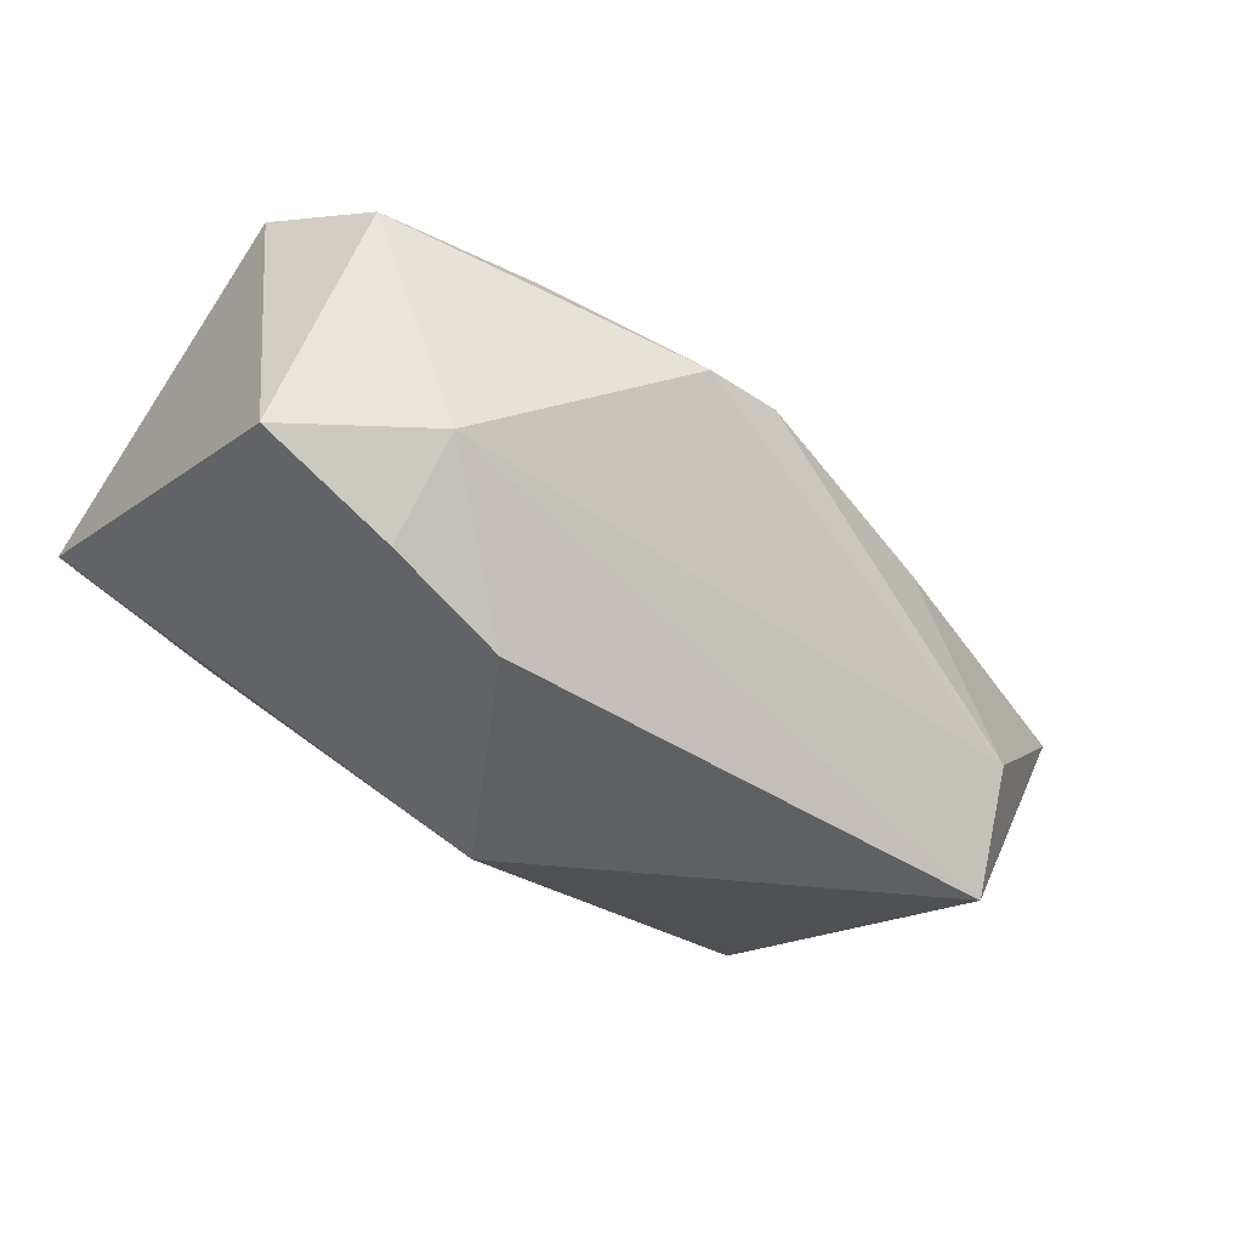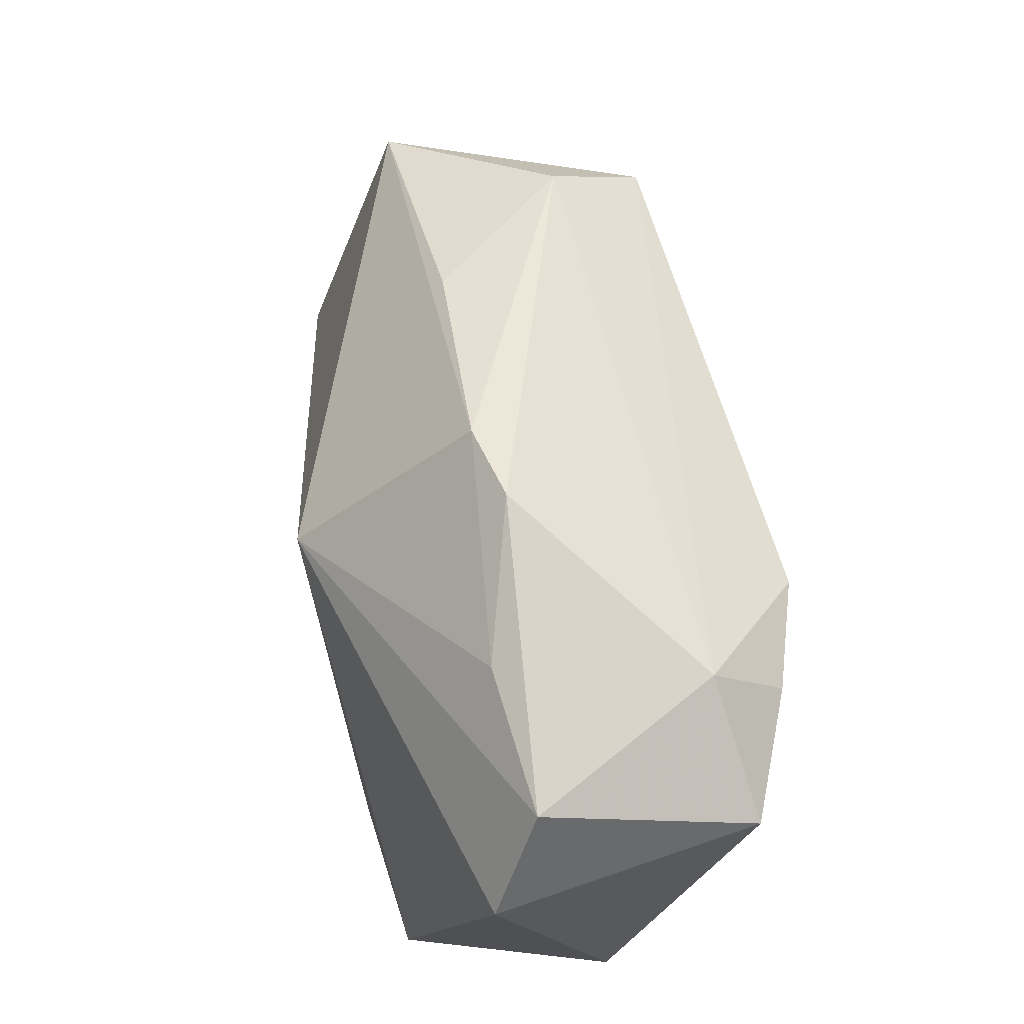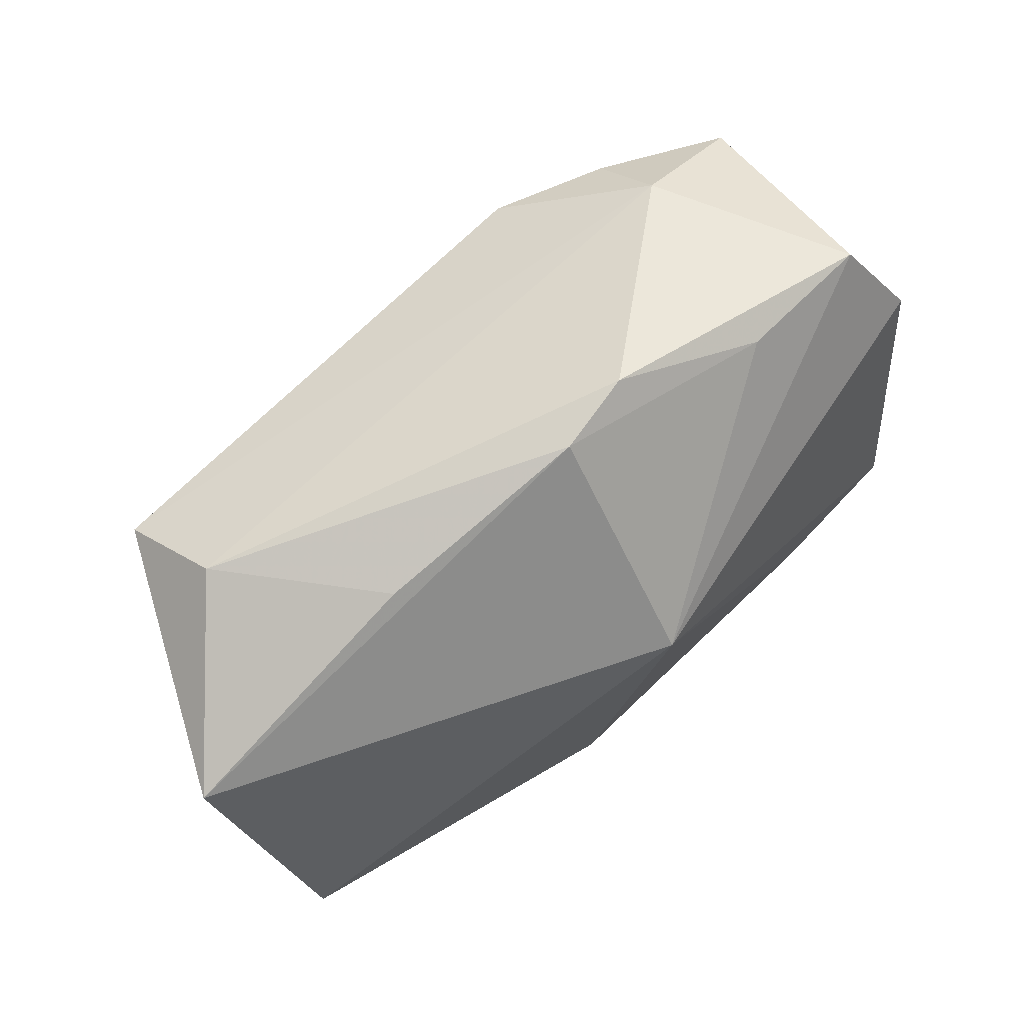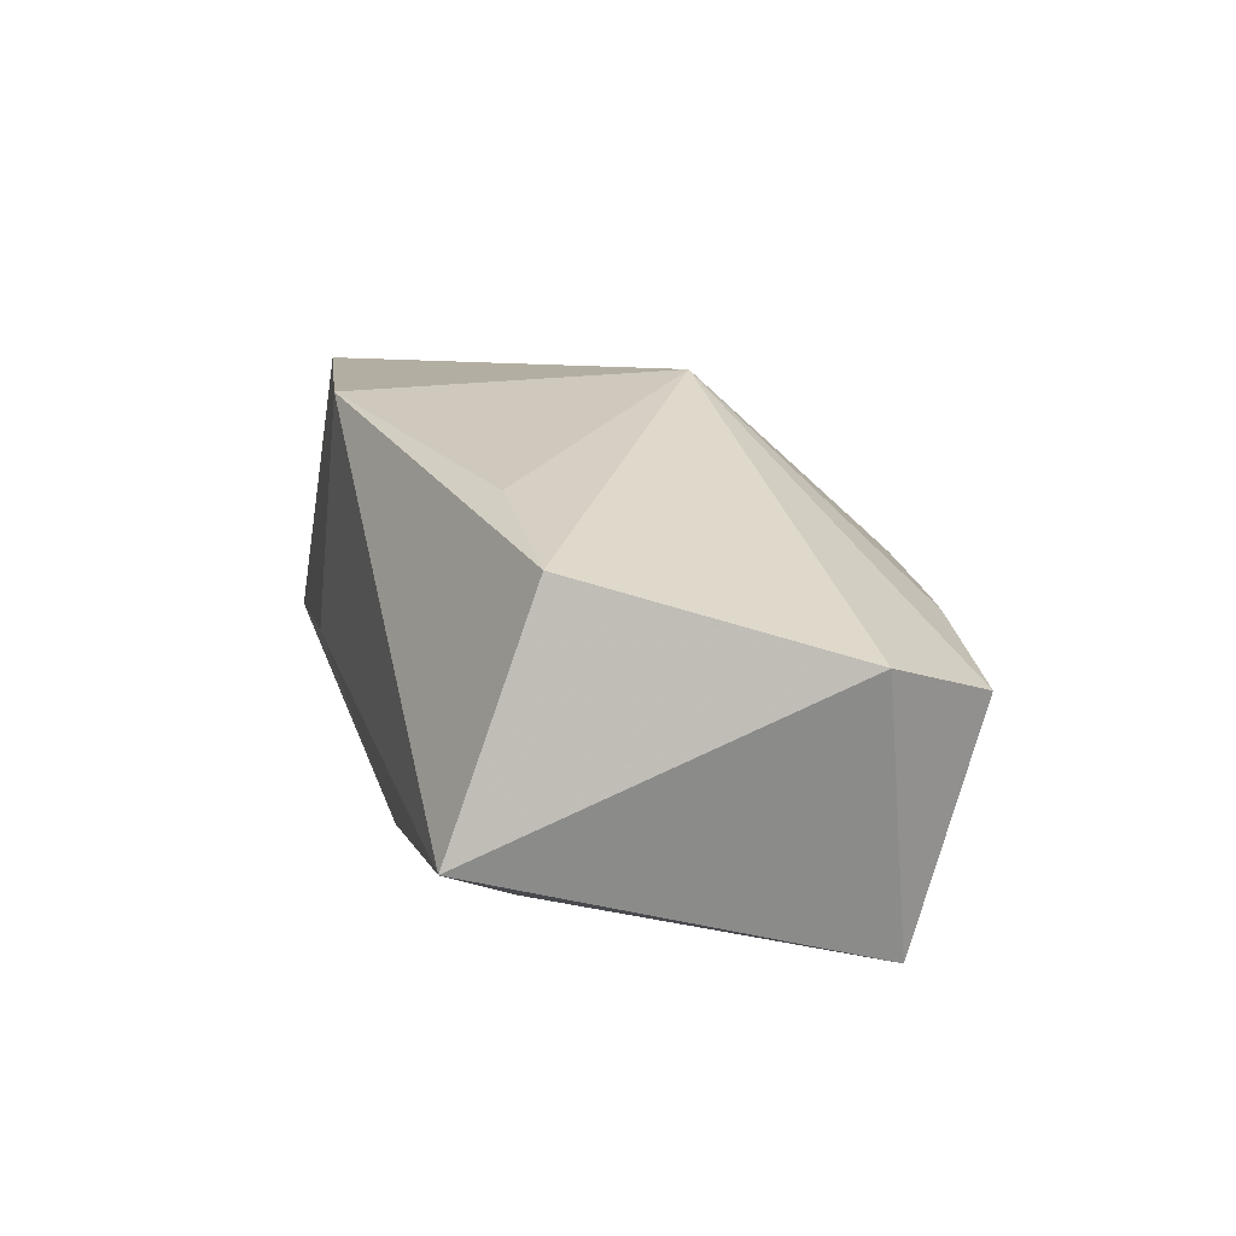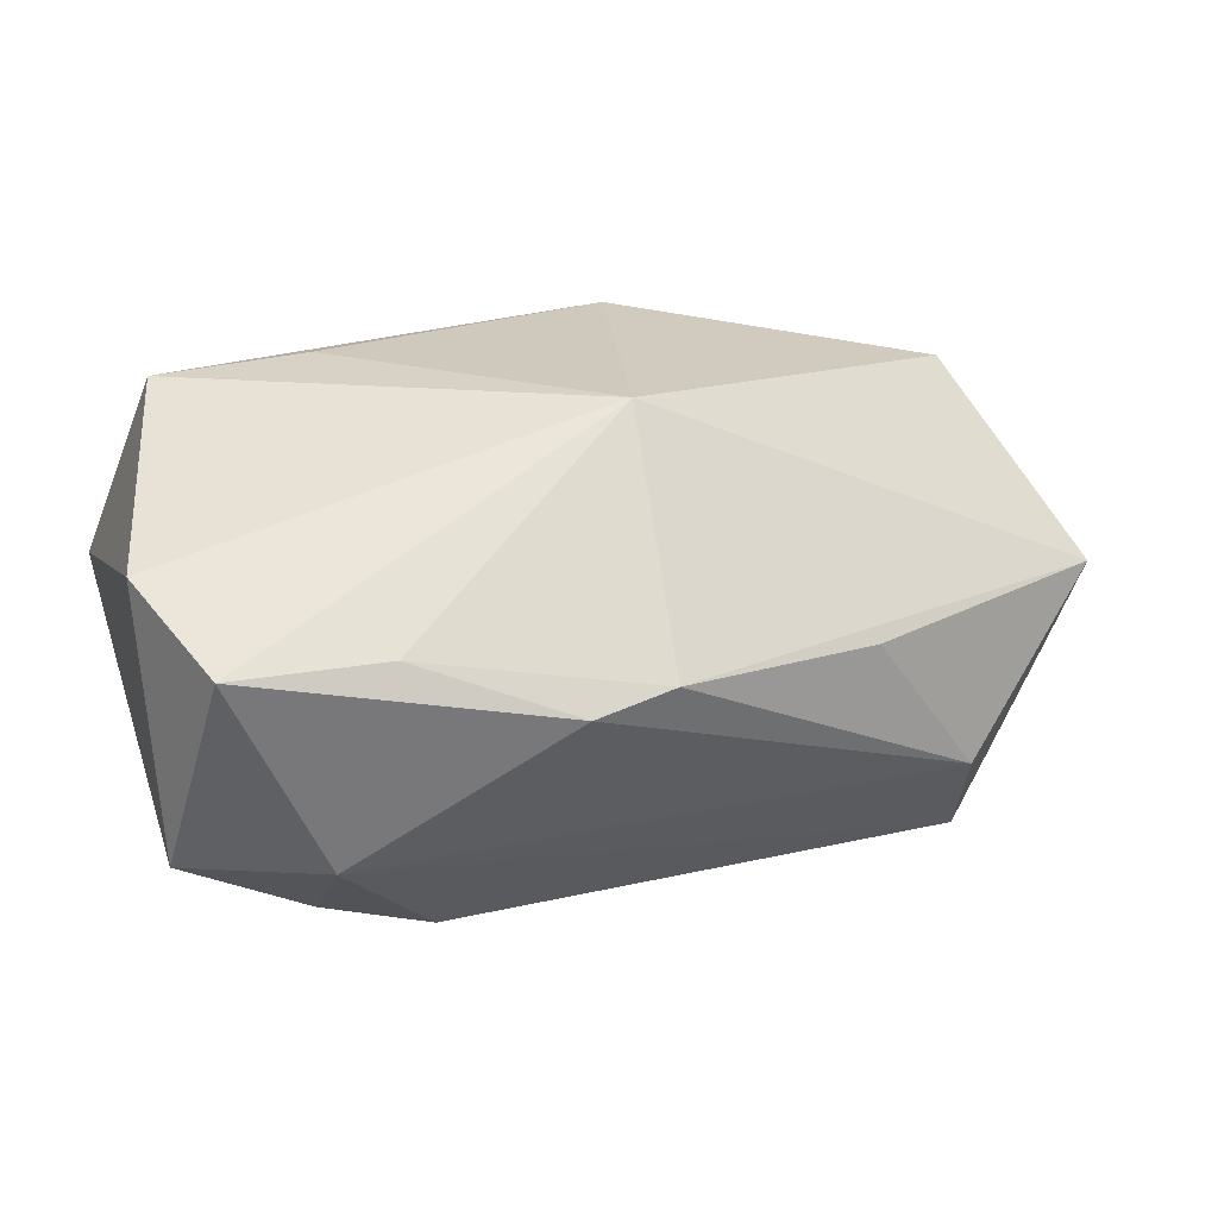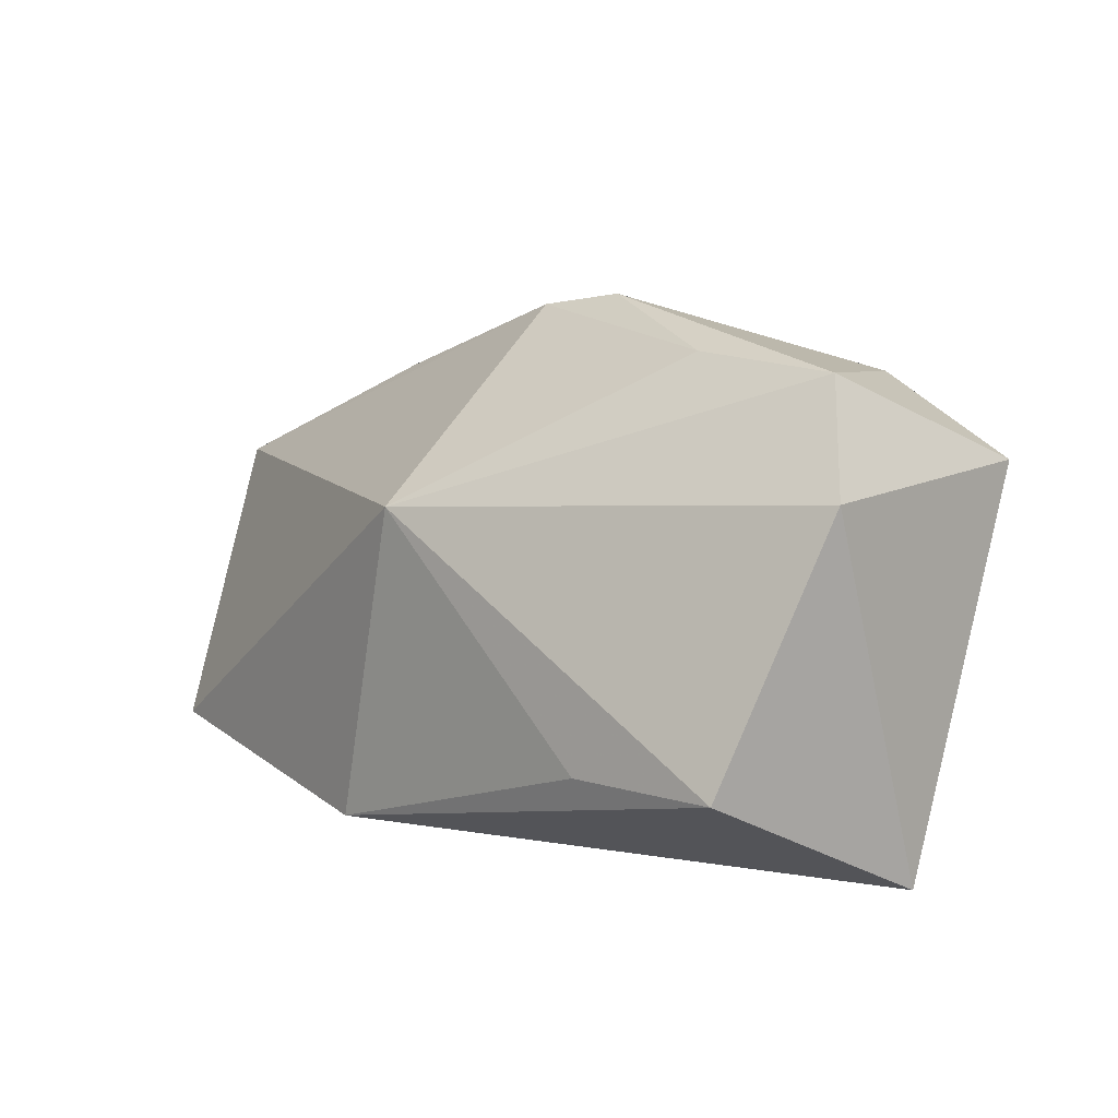
<metadata>
{"format":"obj","ext":"obj","renderer":"f3d","projection":"perspective","resolution":1024,"background":"white","views":[{"elev":-42.4,"azim":141.7,"up":"+Z"},{"elev":62.5,"azim":74.2,"up":"+Y"},{"elev":72.2,"azim":-44.6,"up":"+Y"},{"elev":24.2,"azim":74.3,"up":"+Z"},{"elev":26.2,"azim":159.8,"up":"+Z"},{"elev":5.4,"azim":43.5,"up":"+Y"}]}
</metadata>
<code>
v 0.03558 0.02027 0.0082
v 0.03354 -0.0131 0.02081
v -0.03253 0.01292 -0.0225
v 0.004132 -0.008749 -0.0225
v 0.01934 -0.01265 0.02136
v -0.02015 0.02063 0.001877
v -0.03074 0.01888 -0.01271
v -0.02075 0.003088 -0.02148
v -0.04316 -0.01525 0.01229
v 0.02314 -0.02233 -0.003207
v 0.02754 0.01344 -0.01788
v 0.02711 0.02026 -0.01072
v 0.01704 0.0127 -0.02233
v -0.03375 -0.02072 -0.009371
v 0.008262 0.01004 -0.0225
v 0.04004 0.01025 0.01335
v -0.04097 -0.01124 -0.00253
v 0.03922 0.01282 -0.01181
v -0.04533 0.01155 0.001563
v -0.01177 -0.02233 -0.002434
v -0.0103 -0.02025 0.01999
v 0.000176 0.02625 0.004366
v 0.02167 0.02201 0.008484
v 0.007828 0.02709 0.003194
v 0.03895 -0.0222 0.001201
v -0.002452 0.008488 0.02189
f 9 21 26
f 26 19 9
f 21 25 2
f 22 19 26
f 18 25 4
f 20 25 21
f 26 21 5
f 5 2 26
f 21 2 5
f 17 9 19
f 19 3 17
f 7 3 19
f 7 22 24
f 16 2 25
f 25 18 16
f 26 2 16
f 4 25 10
f 25 20 10
f 14 17 3
f 4 10 14
f 14 10 20
f 9 17 14
f 21 9 14
f 14 20 21
f 19 22 6
f 6 7 19
f 22 7 6
f 4 3 15
f 15 13 4
f 3 13 15
f 11 18 4
f 4 13 11
f 23 22 26
f 24 22 23
f 8 3 4
f 4 14 8
f 8 14 3
f 12 11 13
f 18 11 12
f 12 7 24
f 3 7 12
f 12 13 3
f 26 16 1
f 1 23 26
f 1 16 18
f 18 12 1
f 24 23 1
f 1 12 24

</code>
